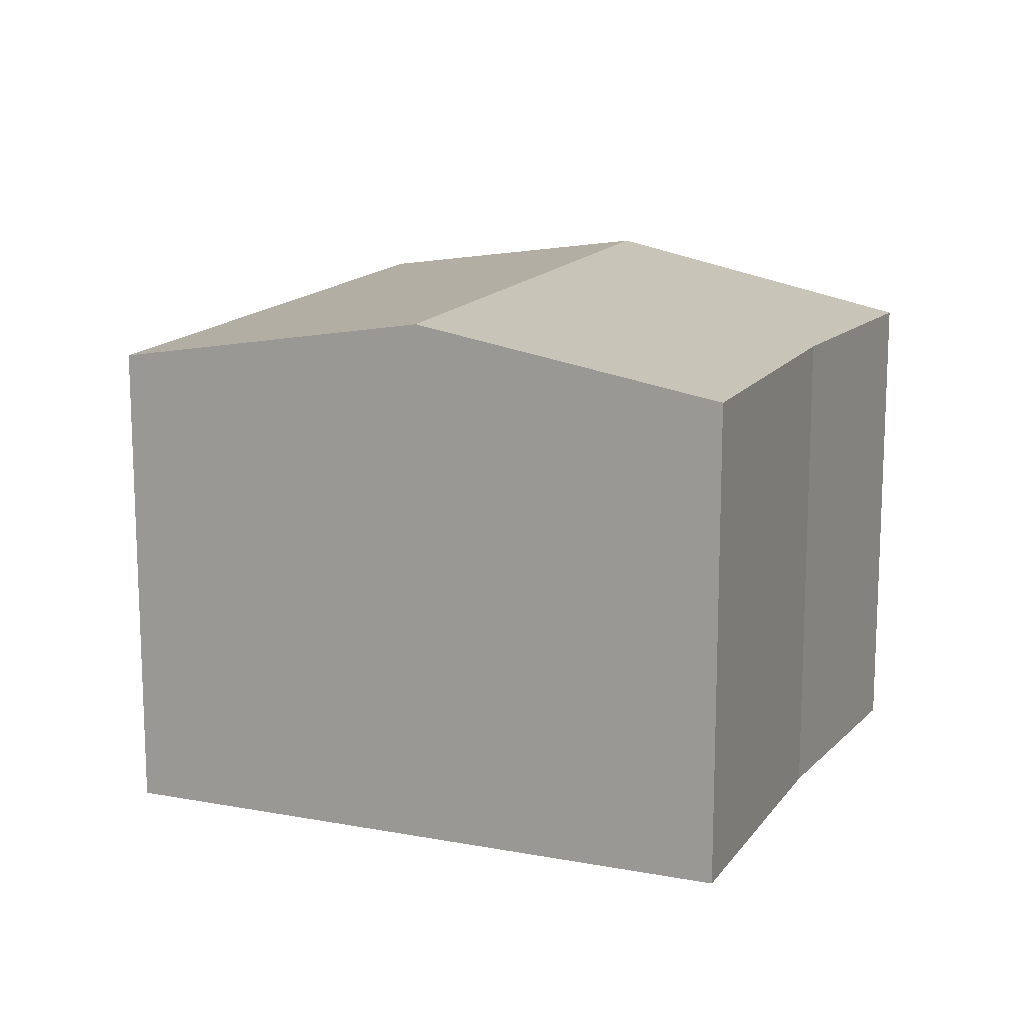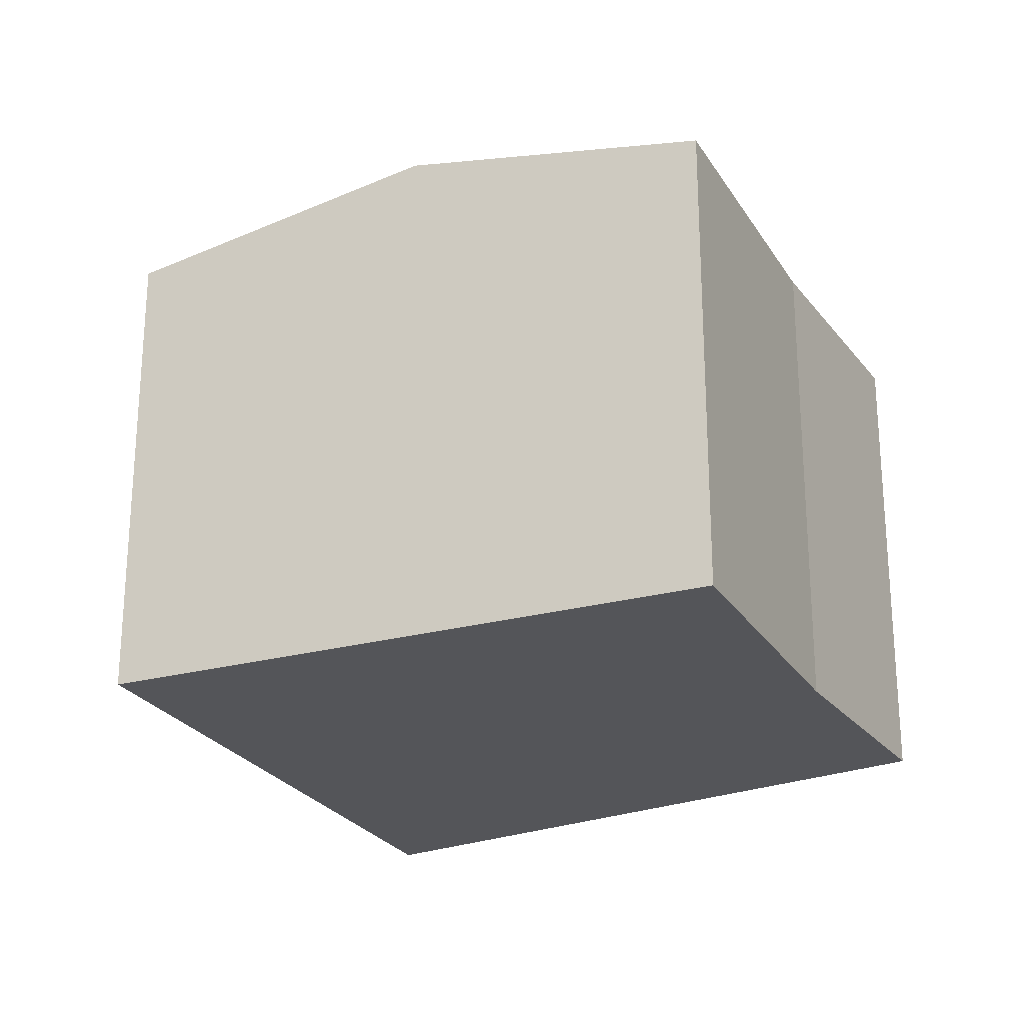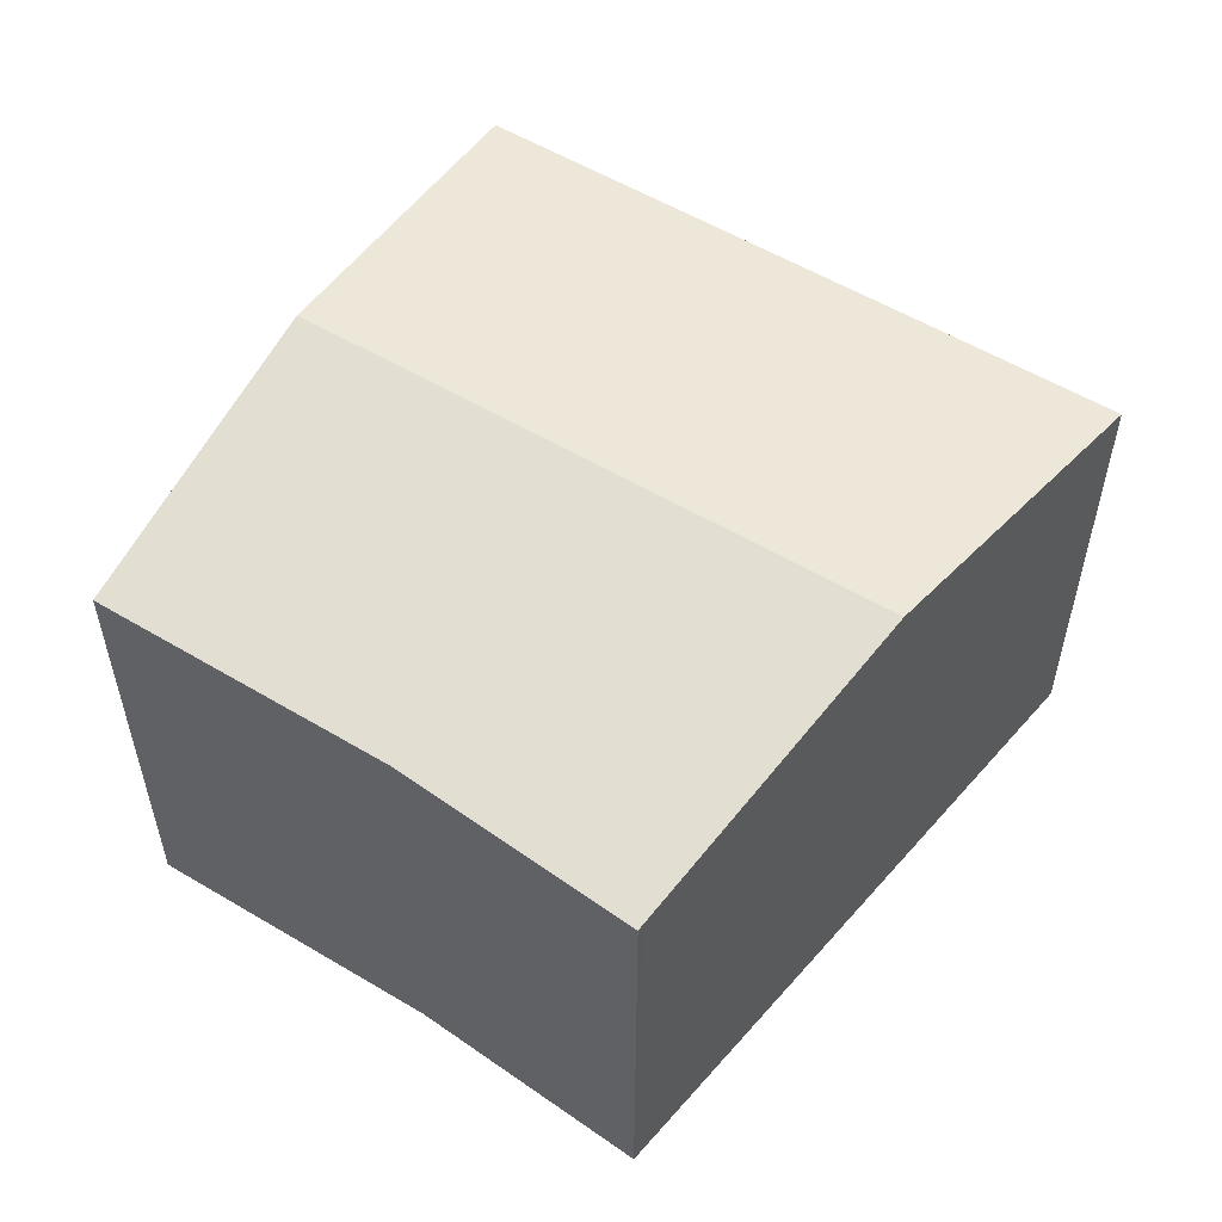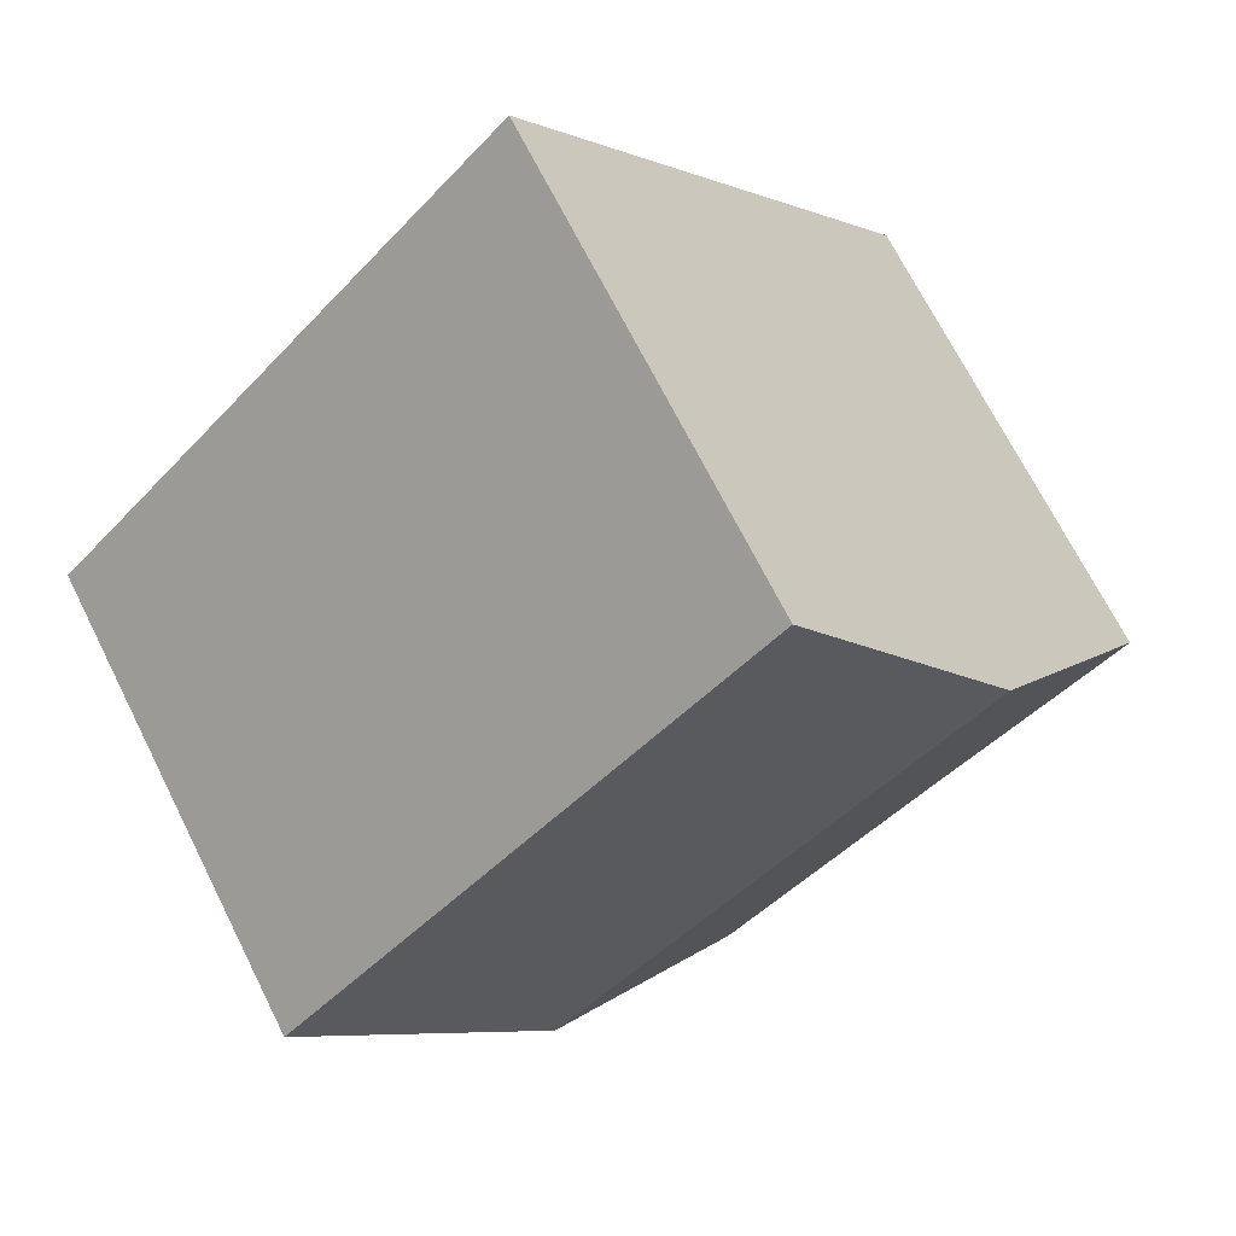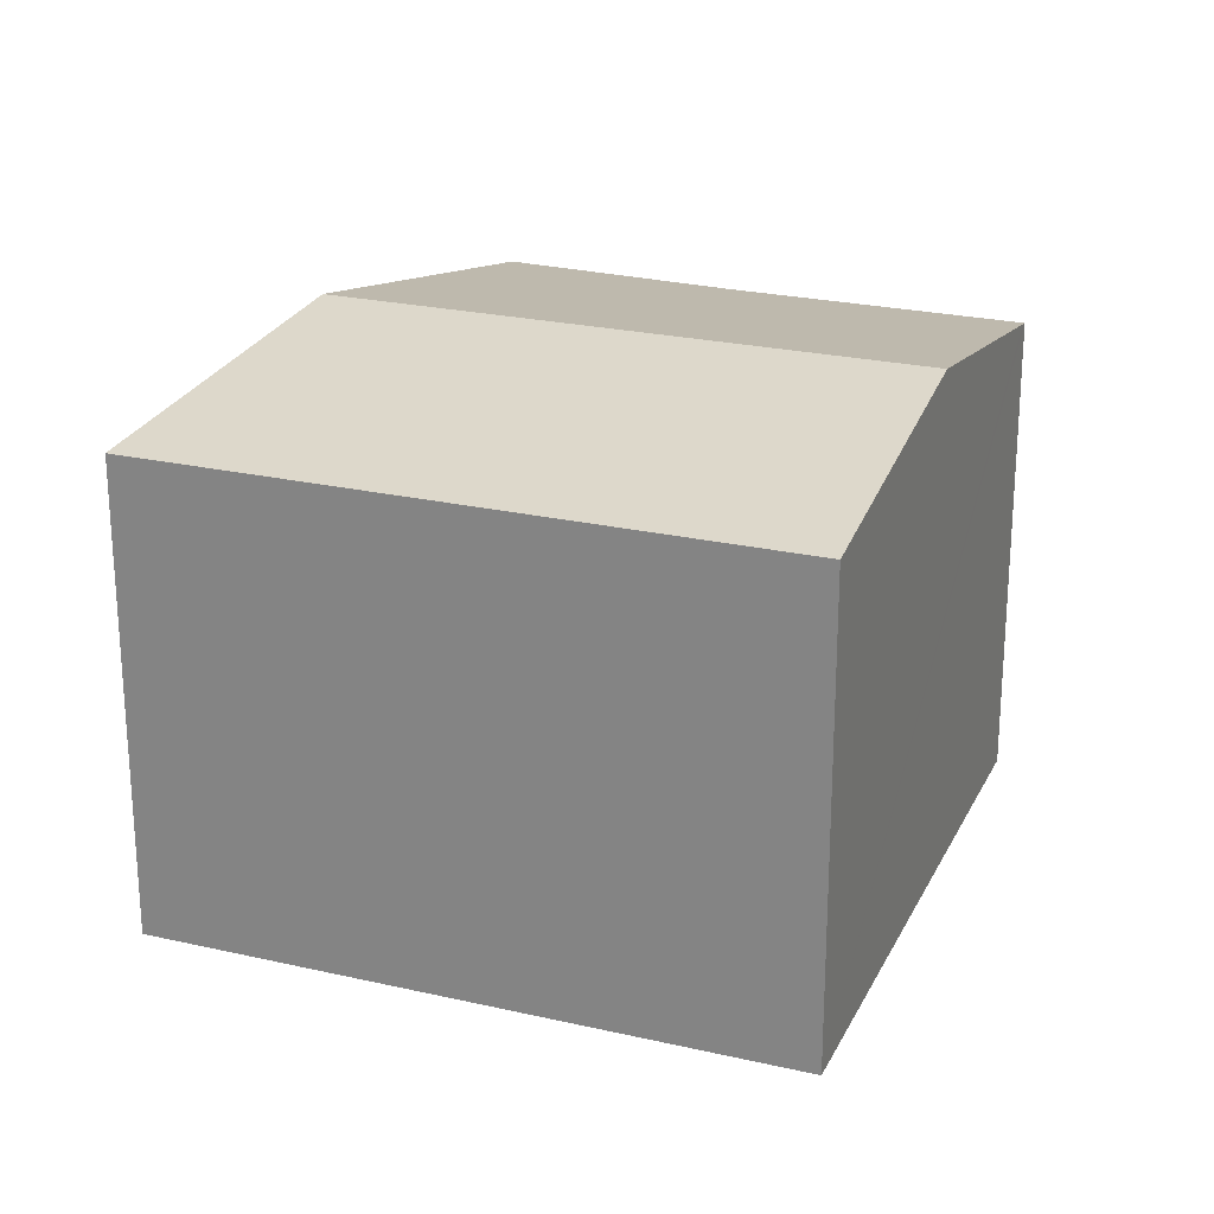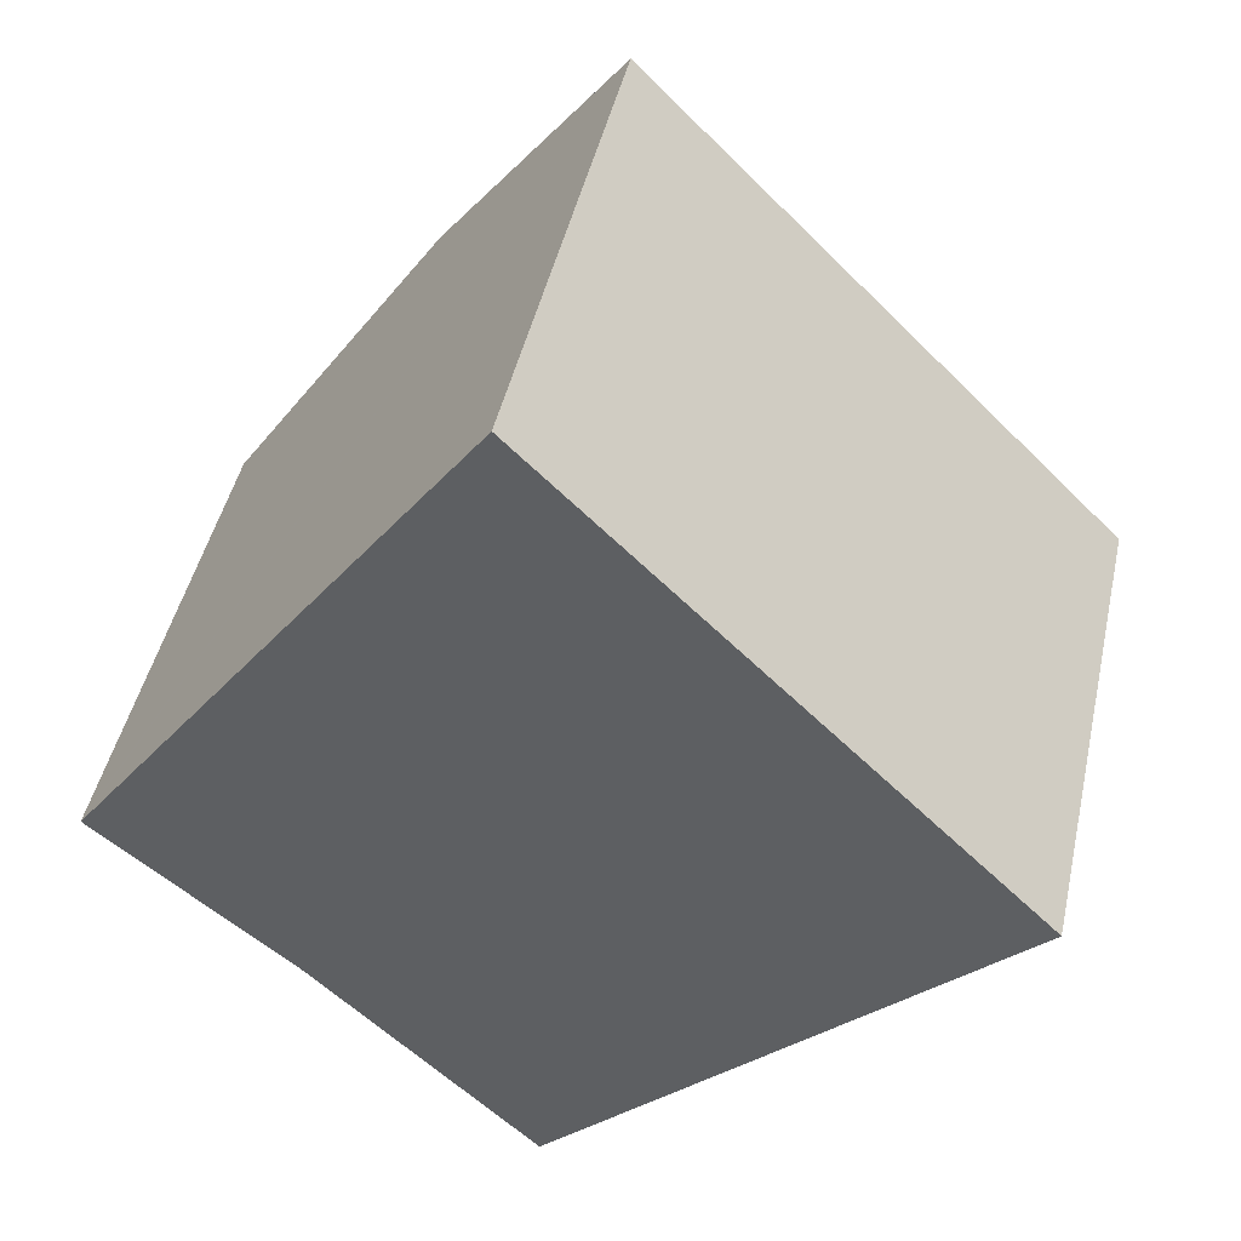
<metadata>
{"format":"obj","ext":"obj","renderer":"f3d","projection":"perspective","resolution":1024,"background":"white","views":[{"elev":14.8,"azim":157.3,"up":"+Y"},{"elev":-24.7,"azim":159.0,"up":"+Y"},{"elev":57.1,"azim":-103.6,"up":"+Y"},{"elev":69.9,"azim":153.3,"up":"+Z"},{"elev":23.8,"azim":66.0,"up":"+Y"},{"elev":45.8,"azim":12.4,"up":"+Z"}]}
</metadata>
<code>
v  9.134 10.58 -8.084
v  4.38 11.69 6.03
v  13.83 11.69 -3.41
v  8.978 10.54 -8.239
v  4.2 10.53 -3.547
v  3.9 10.53 -3.293
v  1.992 10.49 -1.682
v  1.561 10.48 -1.318
v  0.102 10.48 0.14
v  0 10.45 6.401e-16
v  18.13 10.5 2.315
v  8.598 10.5 11.84
v  14.35 11.57 -2.897
v  18.86 10.5 1.592
v  8.978 5.045e-16 -8.239
v  4.2 2.172e-16 -3.547
v  0 0 0
v  1.992 1.03e-16 -1.682
v  3.9 2.016e-16 -3.293
v  1.561 8.07e-17 -1.318
v  0.102 -8.573e-18 0.14
v  8.598 -7.249e-16 11.84
v  4.38 -3.692e-16 6.03
v  18.13 -1.418e-16 2.315
v  18.86 -9.748e-17 1.592
v  14.35 1.774e-16 -2.897
v  13.83 2.088e-16 -3.41
v  9.134 4.95e-16 -8.084
g defaultobject
f 1 2 3
f 2 1 4
f 2 4 5
f 2 5 6
f 2 6 7
f 2 7 8
f 2 8 9
f 9 8 10
f 11 2 12
f 2 11 3
f 3 11 13
f 13 11 14
f 15 5 4
f 5 15 16
f 16 6 5
f 6 16 7
f 7 16 8
f 8 16 10
f 10 16 17
f 17 16 18
f 18 16 19
f 17 18 20
f 17 9 10
f 9 17 2
f 2 17 12
f 12 17 21
f 12 21 22
f 22 21 23
f 22 11 12
f 11 22 24
f 11 24 14
f 14 24 25
f 25 13 14
f 13 25 3
f 3 25 1
f 1 25 4
f 4 25 15
f 15 25 26
f 15 26 27
f 15 27 28
f 23 24 22
f 24 23 21
f 24 21 25
f 25 21 26
f 26 21 17
f 26 17 20
f 26 20 18
f 26 18 19
f 26 19 27
f 27 19 16
f 27 16 28
f 28 16 15

</code>
